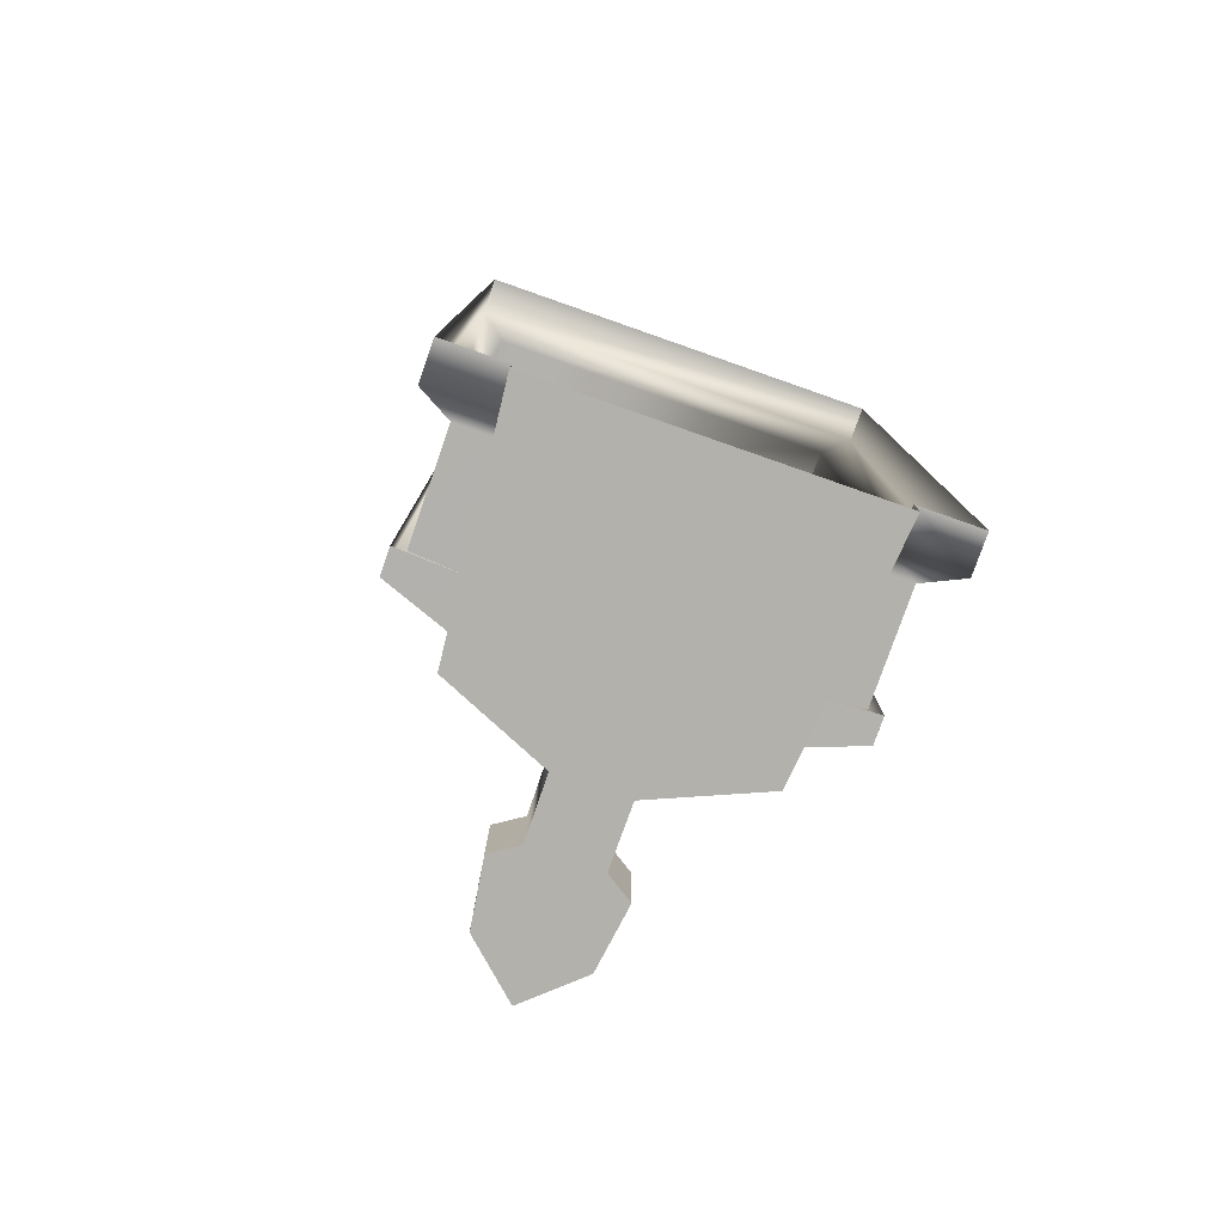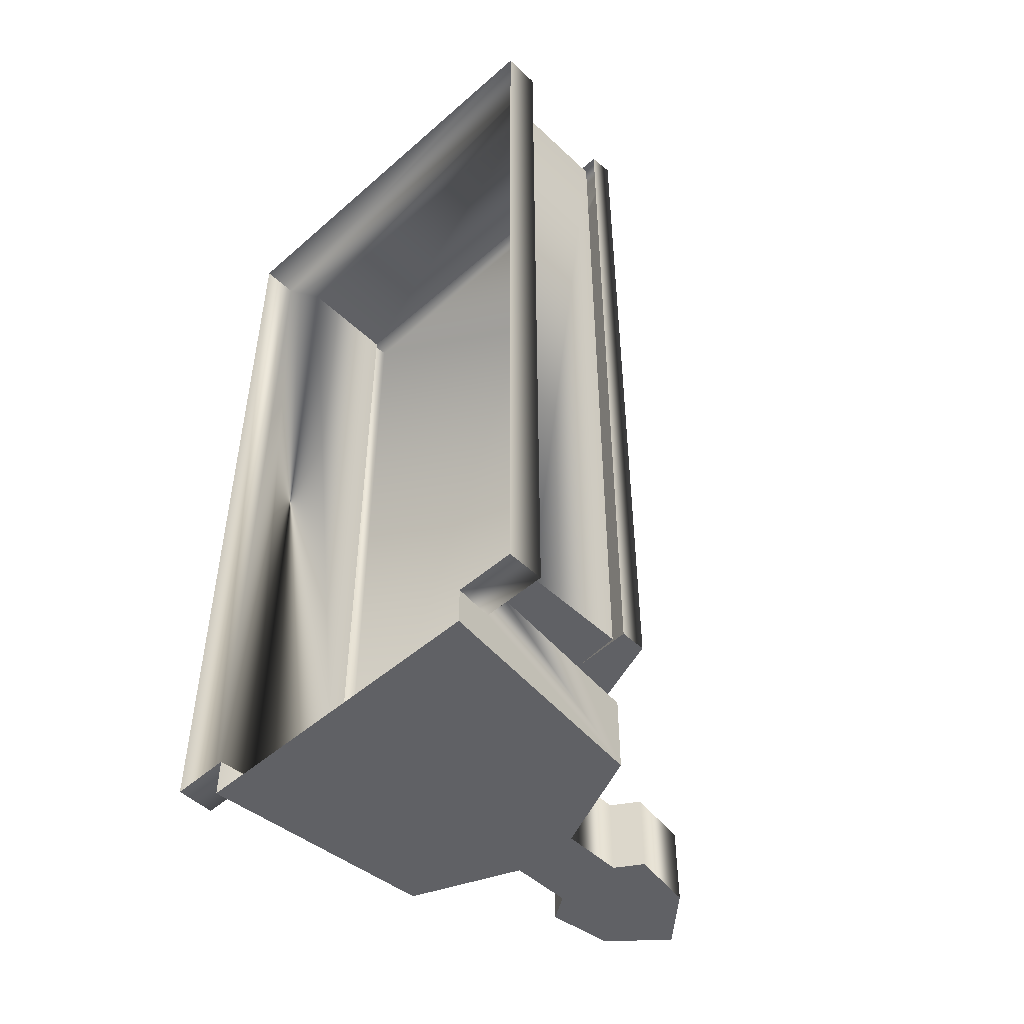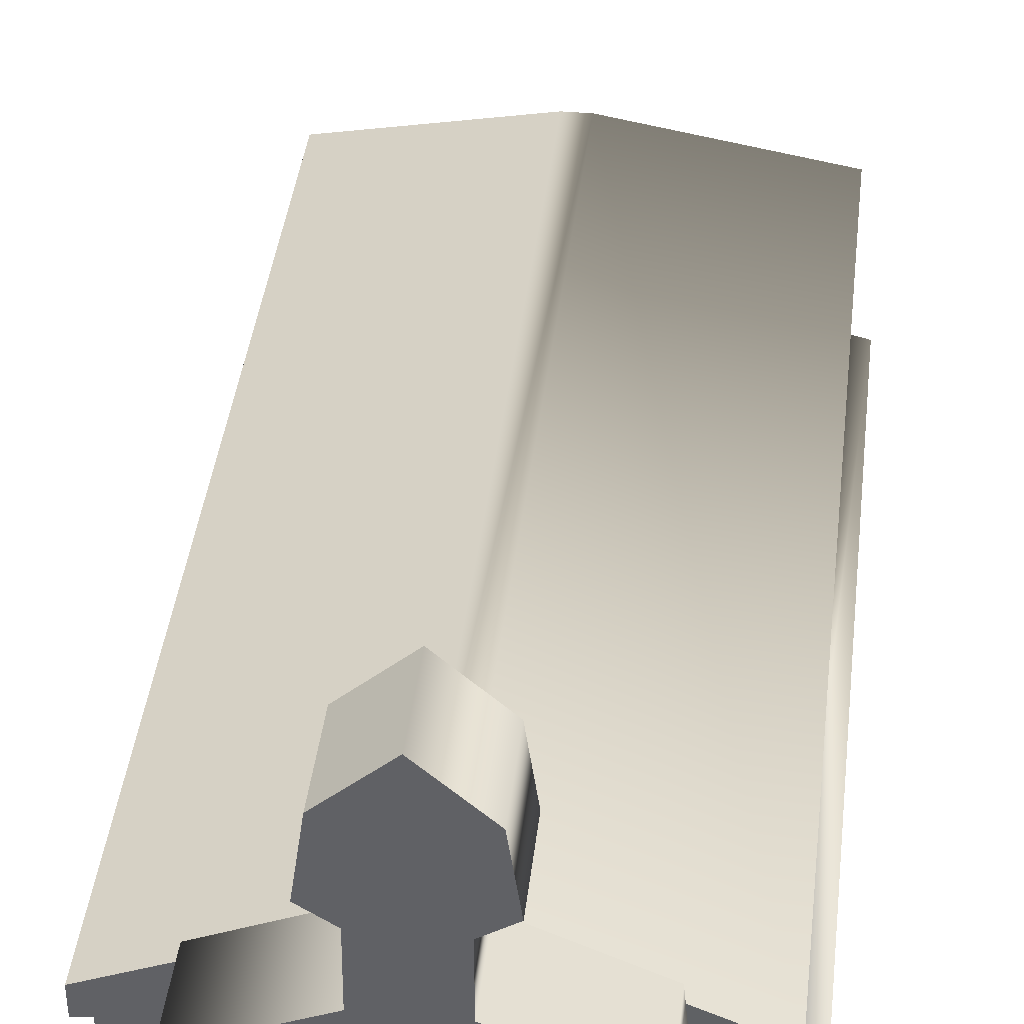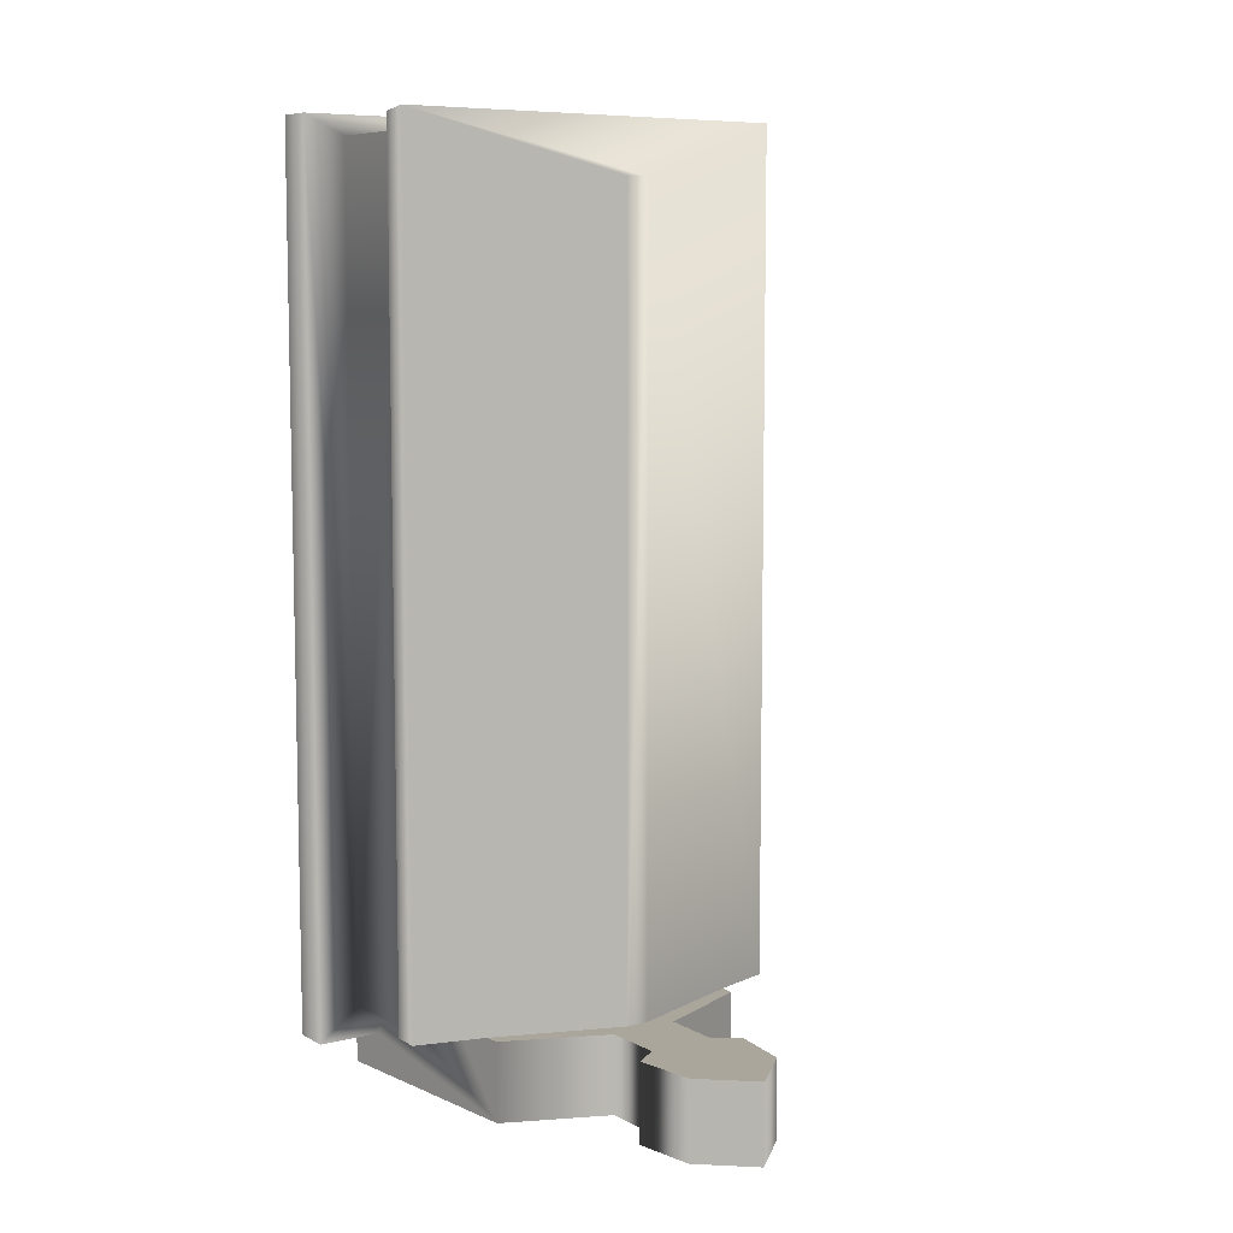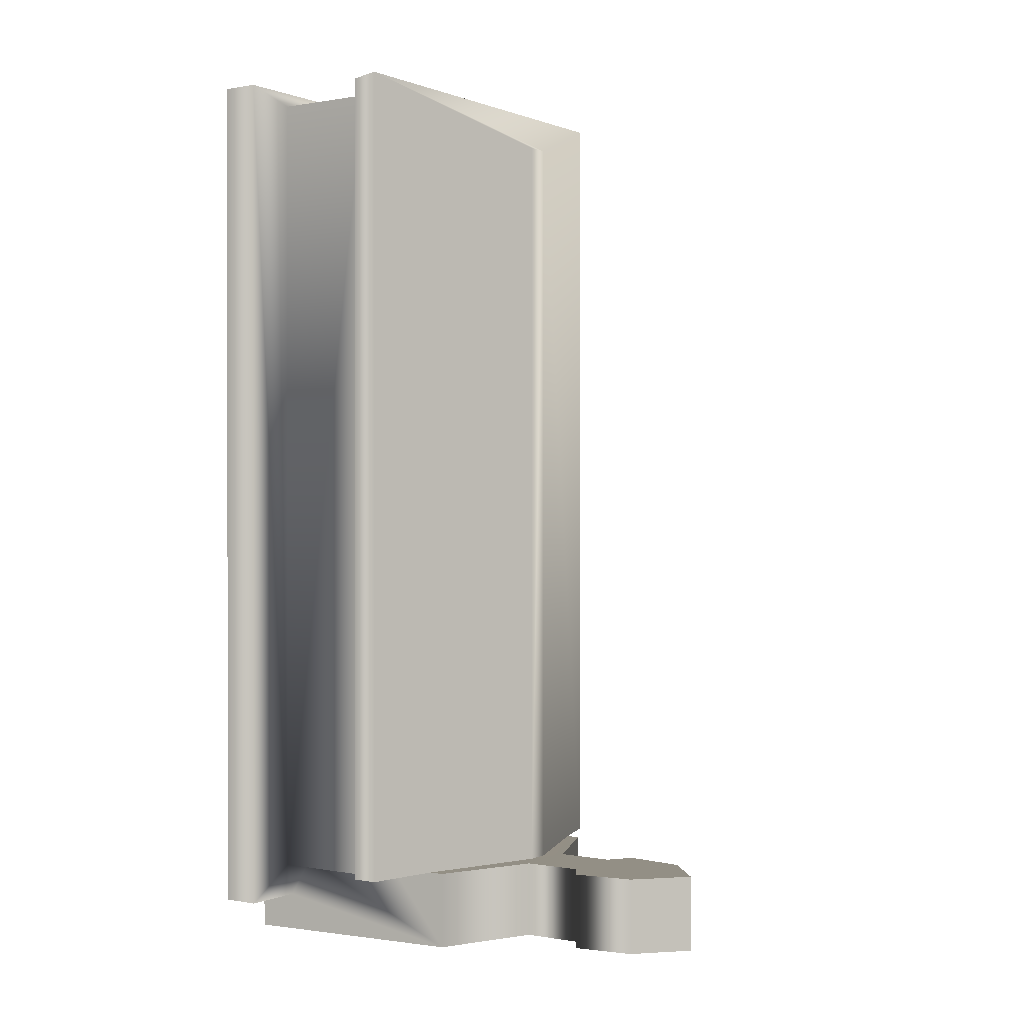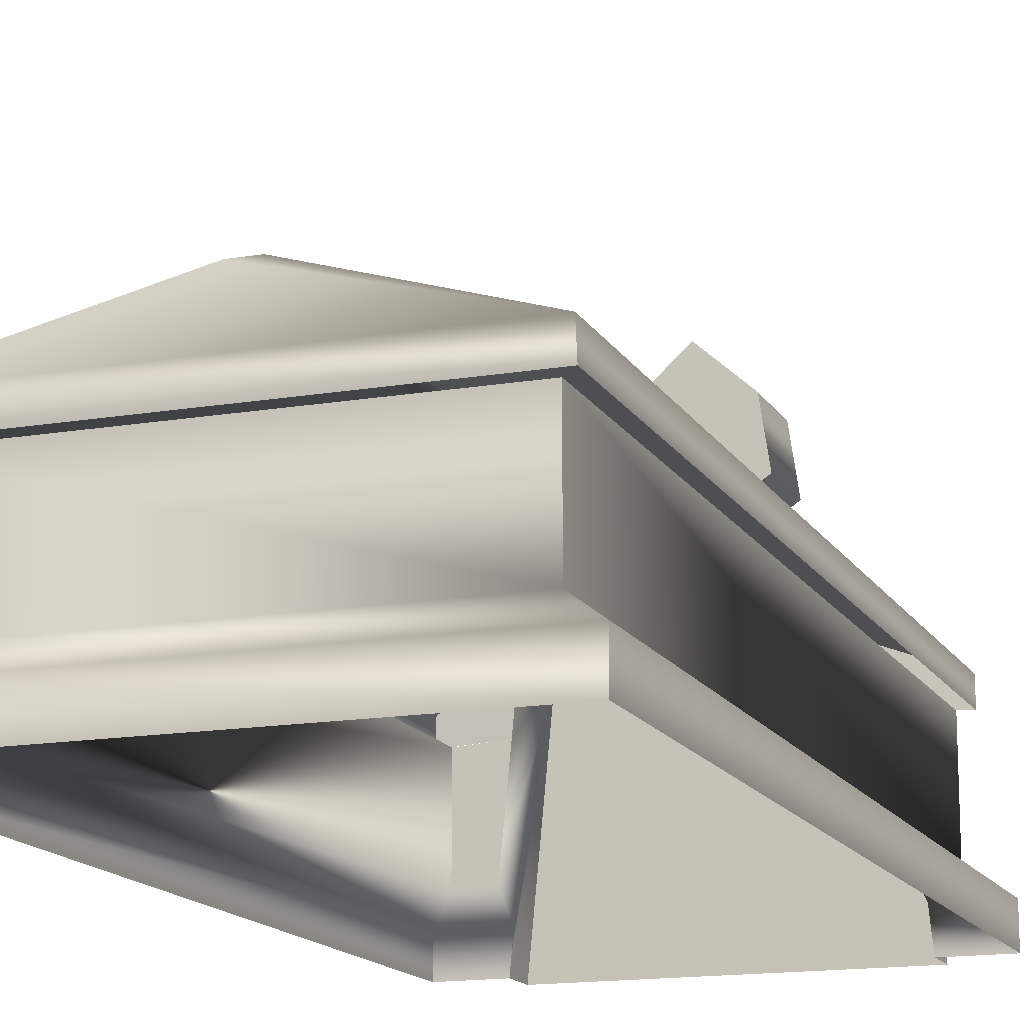
<metadata>
{"format":"obj","ext":"obj","renderer":"f3d","projection":"perspective","resolution":1024,"background":"white","views":[{"elev":-79.1,"azim":-19.3,"up":"+Z"},{"elev":-49.5,"azim":44.0,"up":"+Z"},{"elev":39.4,"azim":-173.5,"up":"+Y"},{"elev":7.9,"azim":145.5,"up":"+Z"},{"elev":0.3,"azim":124.2,"up":"+Z"},{"elev":-15.2,"azim":20.2,"up":"+Y"}]}
</metadata>
<code>
o m_a.005
v 4.779 4.505 1.299
v 4.779 4.504 14.78
v 5.176 4.505 1.299
v 5.176 4.504 14.78
v 1.52 3.278 15.79
v 1.52 3.278 1.246
v 1.523 2.837 15.72
v 1.523 2.837 1.251
v 8.435 3.278 15.79
v 1.52 3.278 15.79
v 8.432 2.837 15.72
v 1.523 2.837 15.72
v 8.435 3.278 15.79
v 8.432 2.837 15.72
v 8.435 3.278 1.249
v 8.432 2.837 1.249
v 1.52 3.278 15.79
v 1.52 3.278 1.246
v 2.626 3.694 1.29
v 4.779 4.504 14.78
v 5.176 4.504 14.78
v 8.435 3.278 15.79
v 8.435 3.278 1.249
v 5.176 4.504 14.78
v 7.326 3.695 1.291
v 5.176 4.505 1.299
v 7.326 3.695 1.291
v 8.435 3.278 1.249
v 7.403 2.904 1.291
v 8.432 2.837 1.249
v 2.626 3.694 1.29
v 2.547 2.888 1.29
v 1.52 3.278 1.246
v 1.523 2.837 1.251
v 7.621 0.6537 0.6066
v 8.717 0.6537 0.6066
v 7.684 -0 0.6066
v 8.717 -0 0.6066
v 8.717 0.6537 15.82
v 1.238 0.6537 15.82
v 8.717 -3e-06 15.82
v 1.238 -3e-06 15.82
v 1.238 -0 0.6066
v 1.238 -3e-06 15.82
v 1.238 0.6537 0.6066
v 1.238 0.6537 15.82
v 8.717 -3e-06 15.82
v 8.717 -0 0.6066
v 8.717 0.6537 15.82
v 8.717 0.6537 0.6066
v 8.717 0.6537 0.6066
v 7.621 0.6537 0.6066
v 8.204 1.038 1.293
v 7.583 1.04 1.291
v 1.751 1.038 1.293
v 1.751 1.038 15.45
v 1.751 1.038 15.45
v 8.204 1.038 15.45
v 8.204 1.038 1.293
v 8.204 1.038 15.45
v 1.751 1.038 15.45
v 1.751 2.837 1.293
v 1.751 2.837 15.45
v 1.751 1.038 15.45
v 8.204 1.038 15.45
v 1.751 2.837 15.45
v 8.204 2.837 15.45
v 8.204 1.038 15.45
v 8.204 2.837 15.45
v 8.204 2.837 1.293
v 4.396 4.697 -0.0503
v 4.396 4.697 1.29
v 4.403 5.723 -0.0503
v 4.403 5.723 1.29
v 5.555 4.697 1.29
v 5.555 4.697 -0.0503
v 5.548 5.723 1.29
v 5.548 5.723 -0.0503
v 3.975 6.003 -0.0503
v 3.975 6.003 1.29
v 4.129 7.069 -0.0503
v 4.129 7.069 1.29
v 5.976 6.003 1.29
v 5.976 6.003 -0.0503
v 5.822 7.069 1.29
v 5.822 7.069 -0.0503
v 5.555 4.697 -0.0503
v 4.396 4.697 -0.0503
v 5.548 5.723 -0.0503
v 4.403 5.723 -0.0503
v 4.976 7.832 -0.0503
v 5.822 7.069 -0.0503
v 4.129 7.069 -0.0503
v 3.975 6.003 -0.0503
v 5.976 6.003 -0.0503
v 4.976 7.832 -0.0503
v 4.976 7.832 1.29
v 4.976 7.832 1.29
v 4.976 7.832 -0.0503
v 2.267 0 -0.0503
v 2.268 -0 0.6133
v 2.65 3.952 -0.0503
v 2.329 0.6476 0.6093
v 2.368 1.038 1.291
v 2.547 2.888 1.29
v 2.65 3.952 1.29
v 2.626 3.694 1.29
v 4.403 5.723 1.29
v 4.403 5.723 -0.0503
v 5.548 5.723 -0.0503
v 5.548 5.723 1.29
v 4.396 4.697 1.29
v 5.555 4.697 1.29
v 4.403 5.723 1.29
v 5.548 5.723 1.29
v 4.976 7.832 1.29
v 4.129 7.069 1.29
v 5.822 7.069 1.29
v 3.975 6.003 1.29
v 5.976 6.003 1.29
v 4.396 4.697 -0.0503
v 2.65 3.952 -0.0503
v 4.396 4.697 1.29
v 2.65 3.952 1.29
v 5.555 4.697 1.29
v 7.301 3.952 1.29
v 5.555 4.697 -0.0503
v 7.301 3.952 -0.0503
v 2.329 0.6476 0.6093
v 2.268 -0 0.6133
v 1.238 0.6537 0.6066
v 1.238 -0 0.6066
v 1.238 0.6537 0.6066
v 1.751 1.038 1.293
v 2.329 0.6476 0.6093
v 2.368 1.038 1.291
v 2.547 2.888 1.29
v 2.368 1.038 1.291
v 1.751 2.837 1.293
v 1.751 1.038 1.293
v 2.626 3.694 1.29
v 7.326 3.695 1.291
v 2.65 3.952 1.29
v 4.396 4.697 1.29
v 7.301 3.952 1.29
v 5.555 4.697 1.29
v 7.684 -0 0.6066
v 7.684 0 -0.0503
v 7.621 0.6537 0.6066
v 7.301 3.952 -0.0503
v 7.583 1.04 1.291
v 7.403 2.904 1.291
v 7.301 3.952 1.29
v 7.326 3.695 1.291
v 7.684 0 -0.0503
v 2.267 0 -0.0503
v 7.301 3.952 -0.0503
v 5.555 4.697 -0.0503
v 4.396 4.697 -0.0503
v 2.65 3.952 -0.0503
v 7.403 2.904 1.291
v 8.204 2.837 1.293
v 7.583 1.04 1.291
v 8.204 1.038 1.293
g m_a.005_m_a.005_Default_OBJ.011
f 1 2 3
f 2 4 3
f 5 6 7
f 8 7 6
f 9 10 11
f 12 11 10
f 13 14 15
f 14 16 15
f 17 2 18
f 18 2 19
f 2 1 19
f 10 9 20
f 9 21 20
f 22 23 24
f 23 25 24
f 25 26 24
f 27 28 29
f 29 28 30
f 31 32 33
f 34 33 32
f 35 36 37
f 38 37 36
f 39 40 41
f 40 42 41
f 43 44 45
f 44 46 45
f 47 48 49
f 48 50 49
f 51 52 53
f 52 54 53
f 45 46 55
f 46 56 55
f 40 39 57
f 39 58 57
f 50 59 49
f 49 59 60
f 55 61 62
f 61 63 62
f 64 65 66
f 65 67 66
f 68 59 69
f 59 70 69
f 71 72 73
f 72 74 73
f 75 76 77
f 76 78 77
f 79 80 81
f 80 82 81
f 83 84 85
f 84 86 85
f 87 88 89
f 88 90 89
f 91 92 93
f 93 92 94
f 94 92 90
f 95 89 92
f 92 89 90
f 81 82 96
f 82 97 96
f 85 86 98
f 86 99 98
f 100 101 102
f 101 103 102
f 103 104 102
f 104 105 102
f 106 102 107
f 105 107 102
f 80 79 108
f 79 109 108
f 84 83 110
f 83 111 110
f 112 113 114
f 113 115 114
f 116 117 118
f 117 119 118
f 119 114 118
f 120 118 115
f 114 115 118
f 121 122 123
f 122 124 123
f 125 126 127
f 126 128 127
f 129 130 131
f 130 132 131
f 133 134 135
f 136 135 134
f 137 138 139
f 139 138 140
f 141 142 143
f 143 142 144
f 142 145 144
f 146 144 145
f 147 148 149
f 148 150 149
f 149 150 151
f 151 150 152
f 153 154 150
f 150 154 152
f 155 156 157
f 157 156 158
f 158 156 159
f 159 156 160
f 161 162 163
f 163 162 164

</code>
